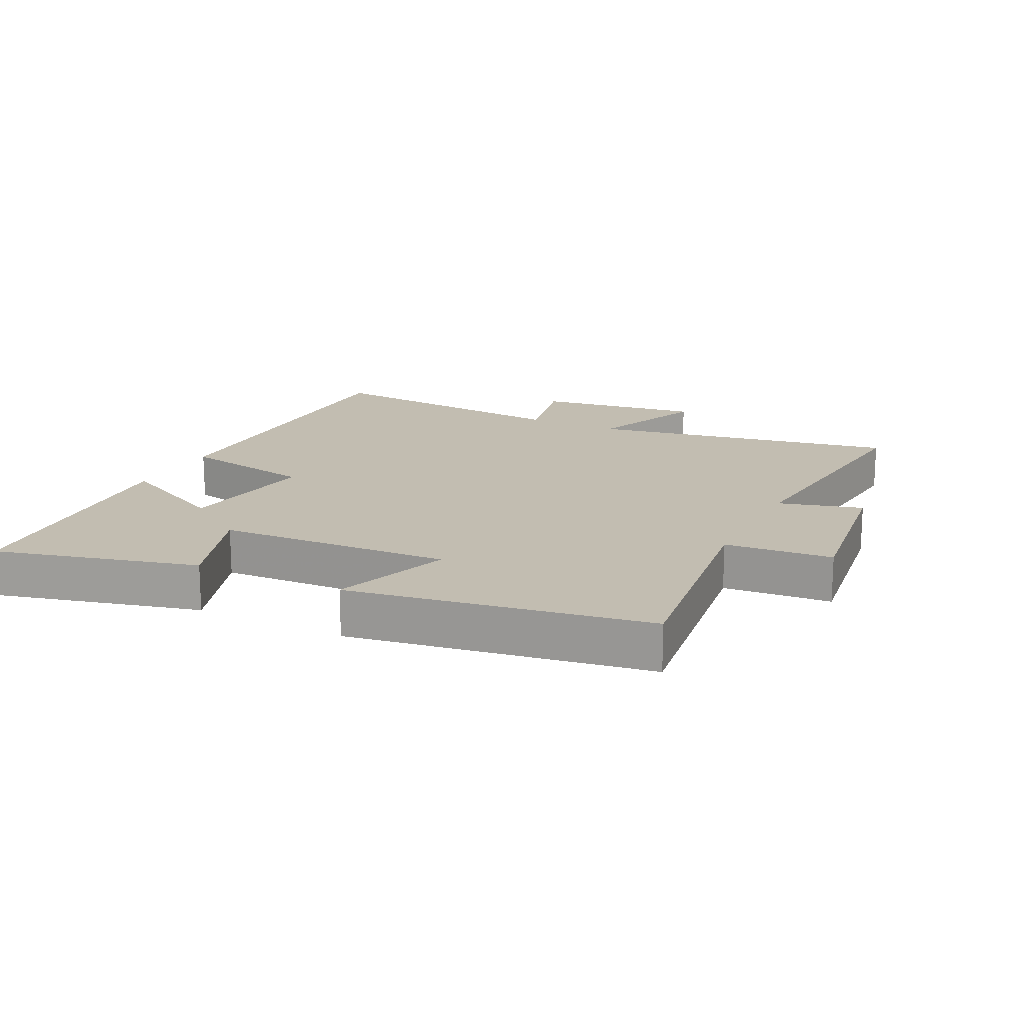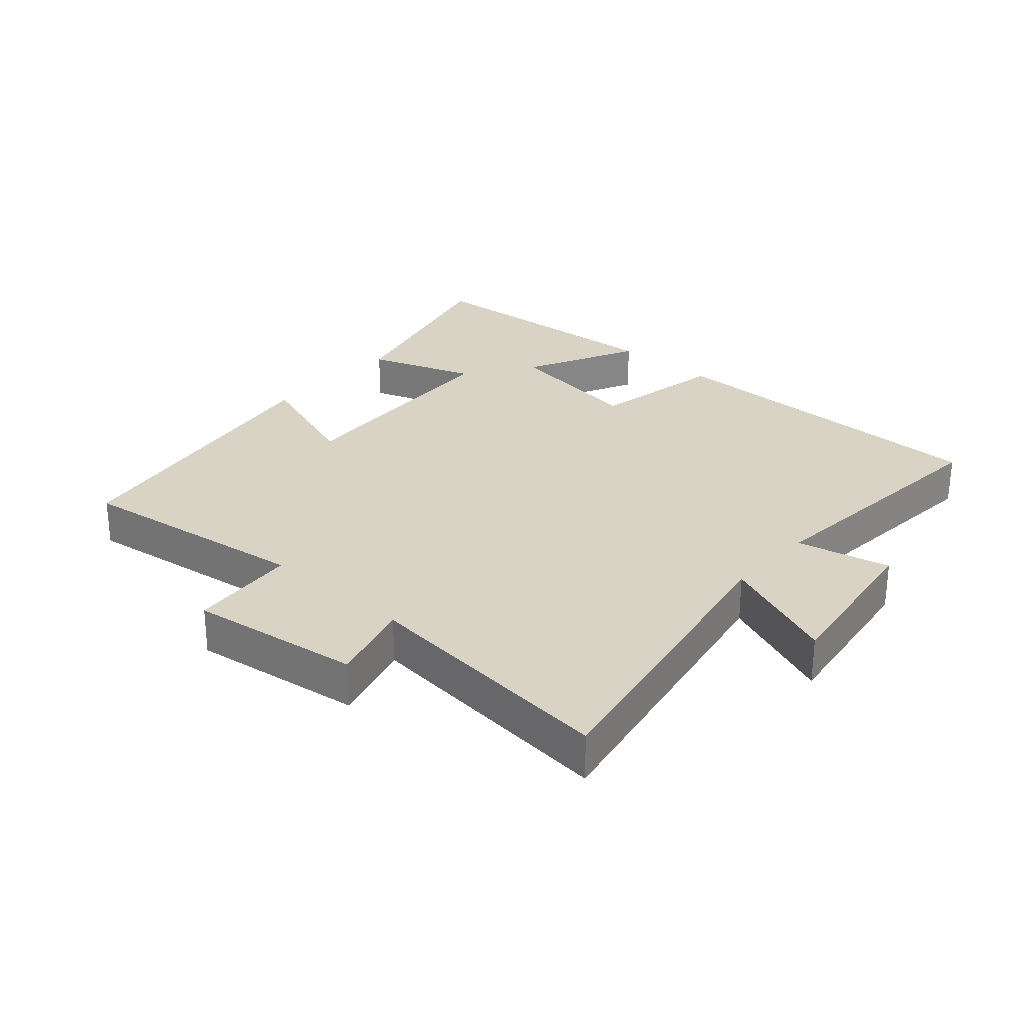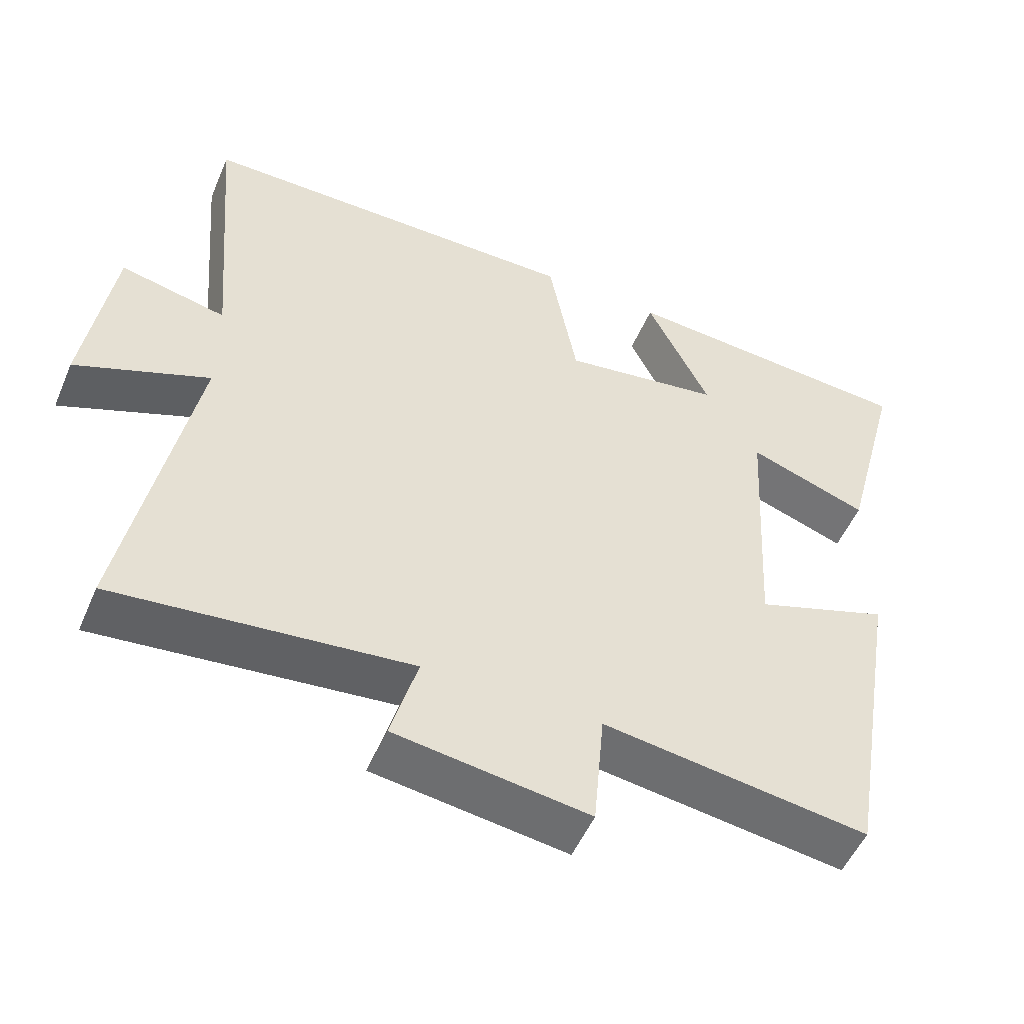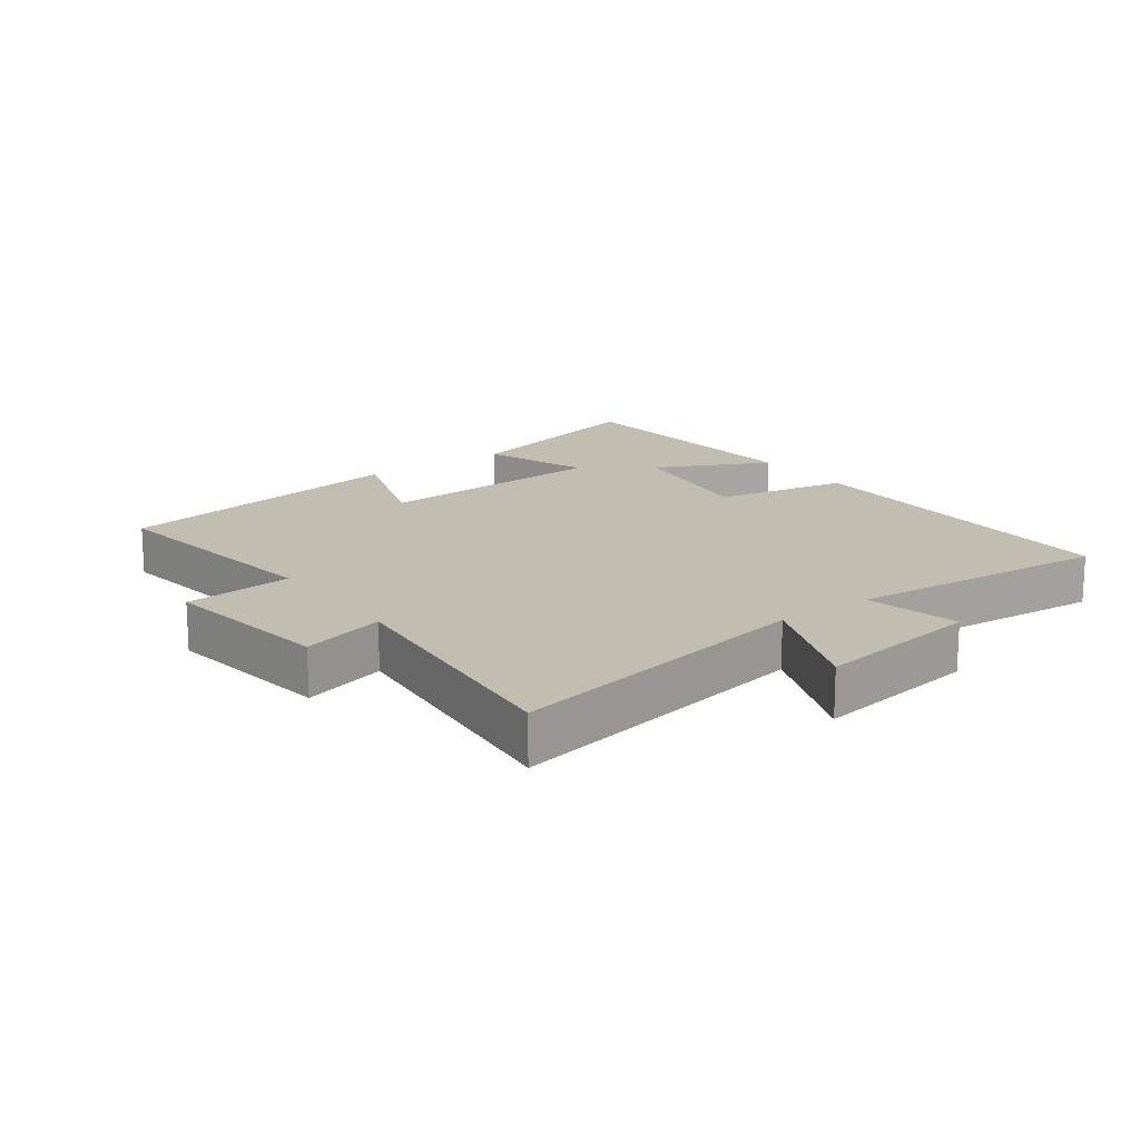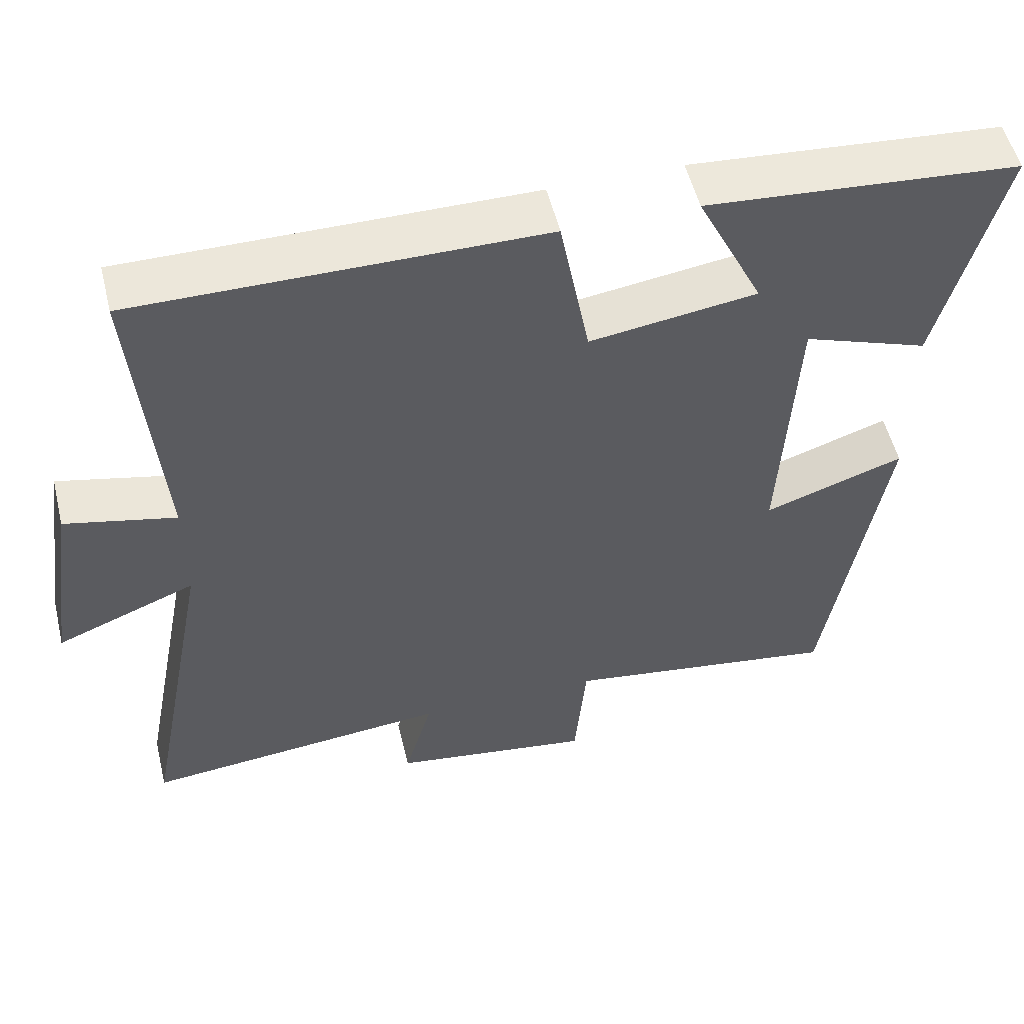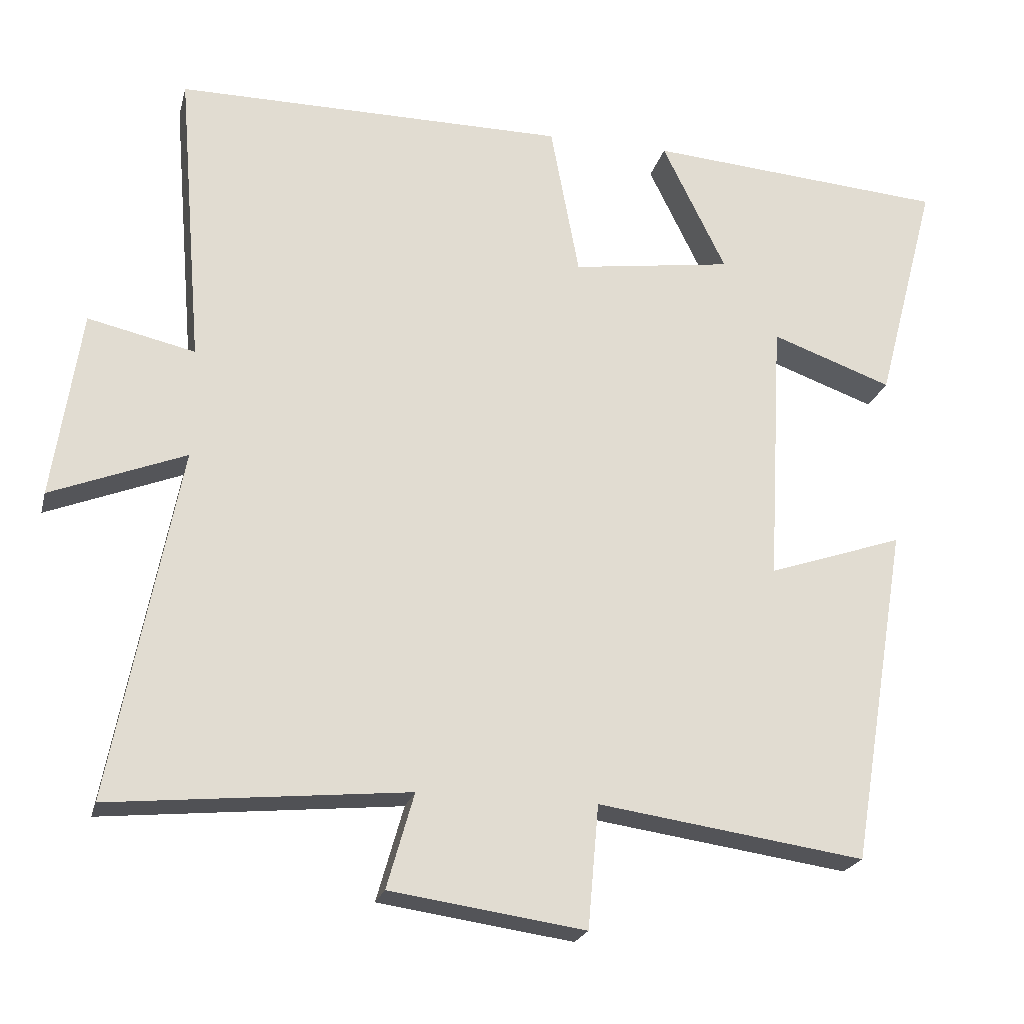
<metadata>
{"format":"obj","ext":"obj","renderer":"f3d","projection":"perspective","resolution":1024,"background":"white","views":[{"elev":17.0,"azim":116.8,"up":"+Y"},{"elev":28.3,"azim":-138.2,"up":"+Y"},{"elev":-52.1,"azim":-22.9,"up":"+Z"},{"elev":16.7,"azim":-126.1,"up":"+Y"},{"elev":53.3,"azim":-13.7,"up":"+Z"},{"elev":-22.2,"azim":-13.7,"up":"+Z"}]}
</metadata>
<code>
v -0.534 0.07 0.501
v 0 0.07 0.5
v 0.039 0.07 0.29
v 0.259 0.07 0.322
v 0.172 0.07 0.5
v 0.583 0.07 0.469
v 0.5 0.07 0.155
v 0.335 0.07 0.214
v 0.315 0.07 -0.15
v 0.5 0.07 -0.087
v 0.422 0.07 -0.552
v 0.057 0.07 -0.5
v 0.042 0.07 -0.668
v -0.224 0.07 -0.63
v -0.187 0.07 -0.5
v -0.592 0.07 -0.54
v -0.5 0.07 -0.059
v -0.684 0.07 -0.132
v -0.646 0.07 0.126
v -0.5 0.07 0.093
v -0.534 0 0.501
v 0 0 0.5
v 0.039 0 0.29
v 0.259 0 0.322
v 0.172 0 0.5
v 0.583 0 0.469
v 0.5 0 0.155
v 0.335 0 0.214
v 0.315 0 -0.15
v 0.5 0 -0.087
v 0.422 0 -0.552
v 0.057 0 -0.5
v 0.042 0 -0.668
v -0.224 0 -0.63
v -0.187 0 -0.5
v -0.592 0 -0.54
v -0.5 0 -0.059
v -0.684 0 -0.132
v -0.646 0 0.126
v -0.5 0 0.093
f 17 18 19 20
f 15 16 17
f 15 17 20
f 12 13 14 15
f 12 15 20 1
f 9 10 11 12
f 8 9 12
f 5 6 7 8
f 4 5 8
f 3 4 8 12
f 1 2 3 12
f 40 39 38 37
f 37 36 35
f 40 37 35
f 35 34 33 32
f 21 40 35 32
f 32 31 30 29
f 32 29 28
f 28 27 26 25
f 28 25 24
f 32 28 24 23
f 32 23 22 21
f 1 21 22 2
f 2 22 23 3
f 3 23 24 4
f 4 24 25 5
f 5 25 26 6
f 6 26 27 7
f 7 27 28 8
f 8 28 29 9
f 9 29 30 10
f 10 30 31 11
f 11 31 32 12
f 12 32 33 13
f 13 33 34 14
f 14 34 35 15
f 15 35 36 16
f 16 36 37 17
f 17 37 38 18
f 18 38 39 19
f 19 39 40 20
f 20 40 21 1

</code>
